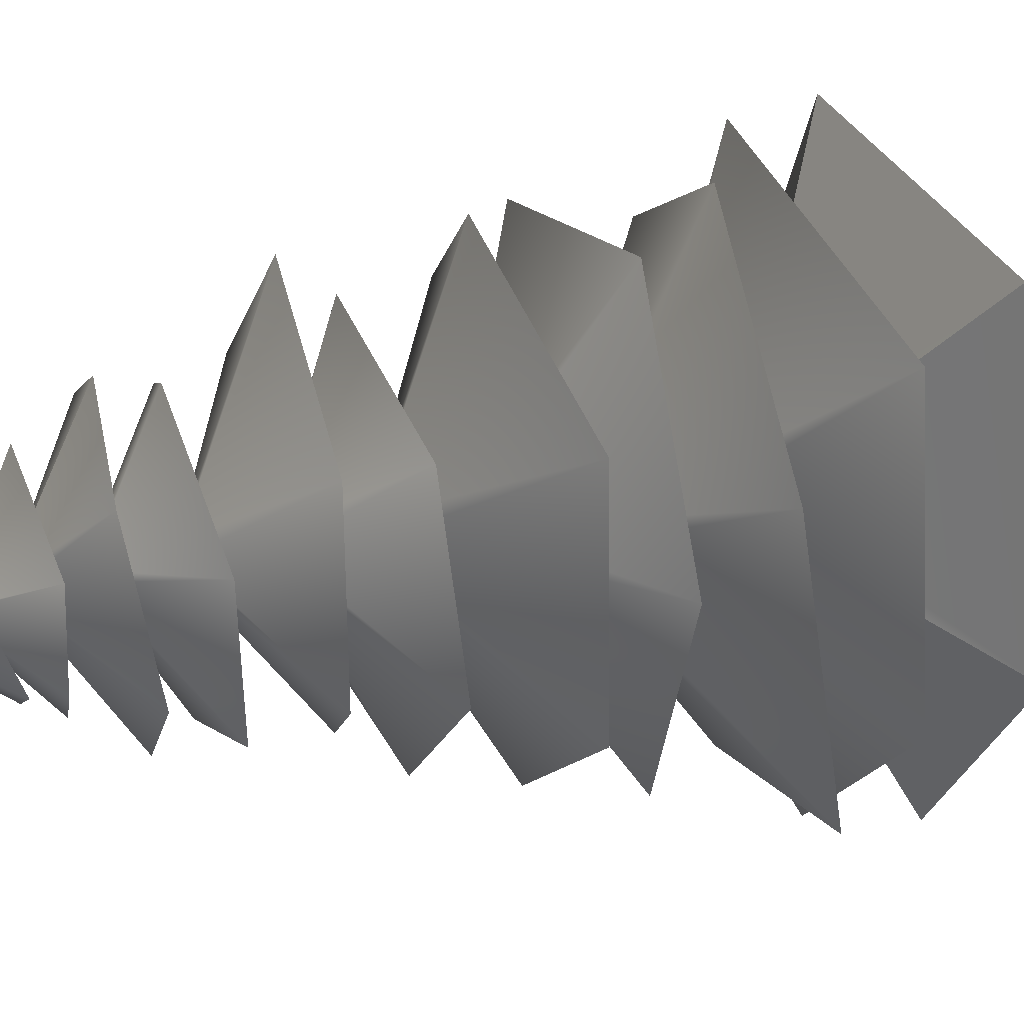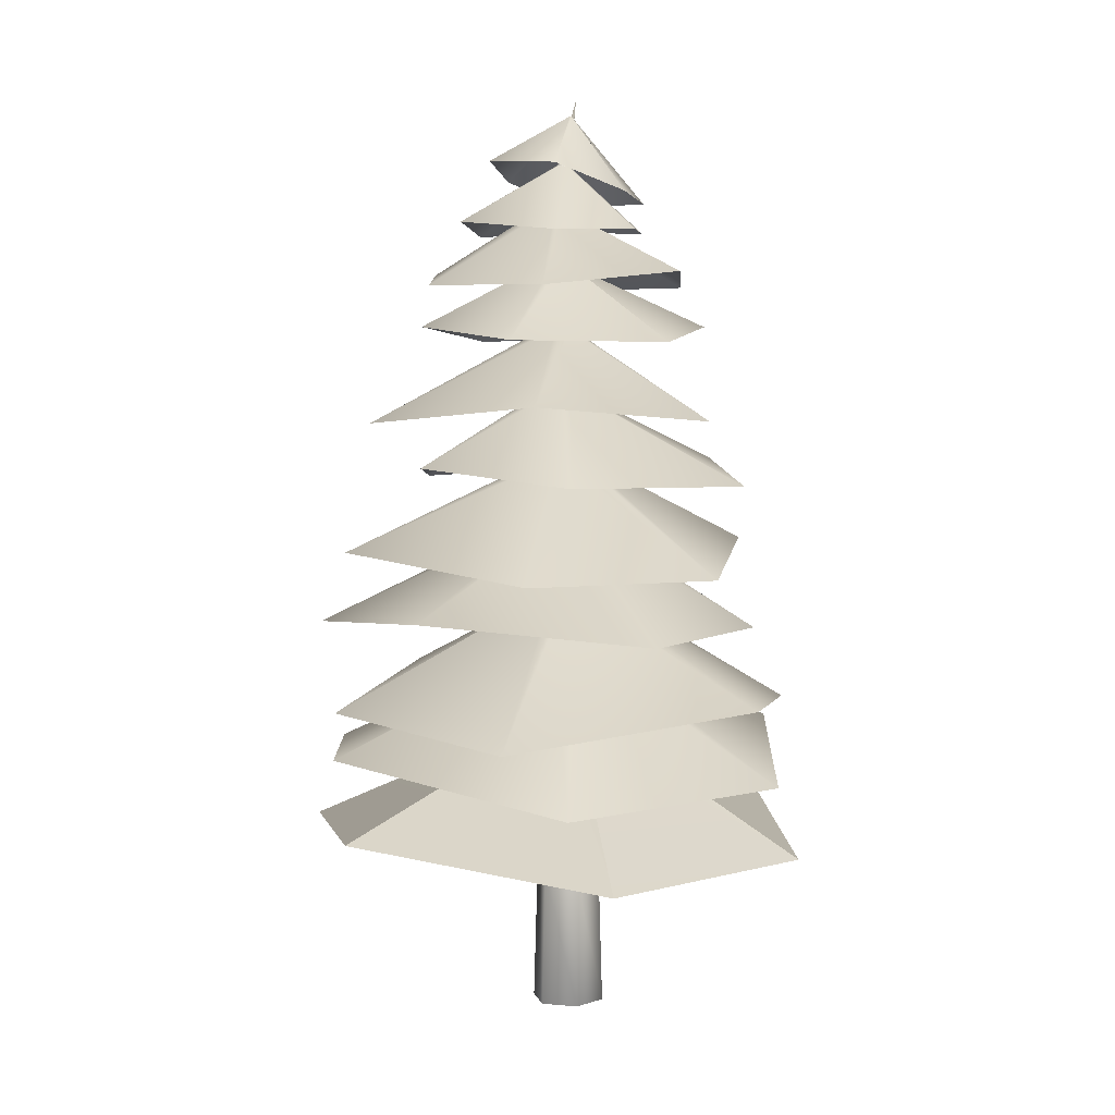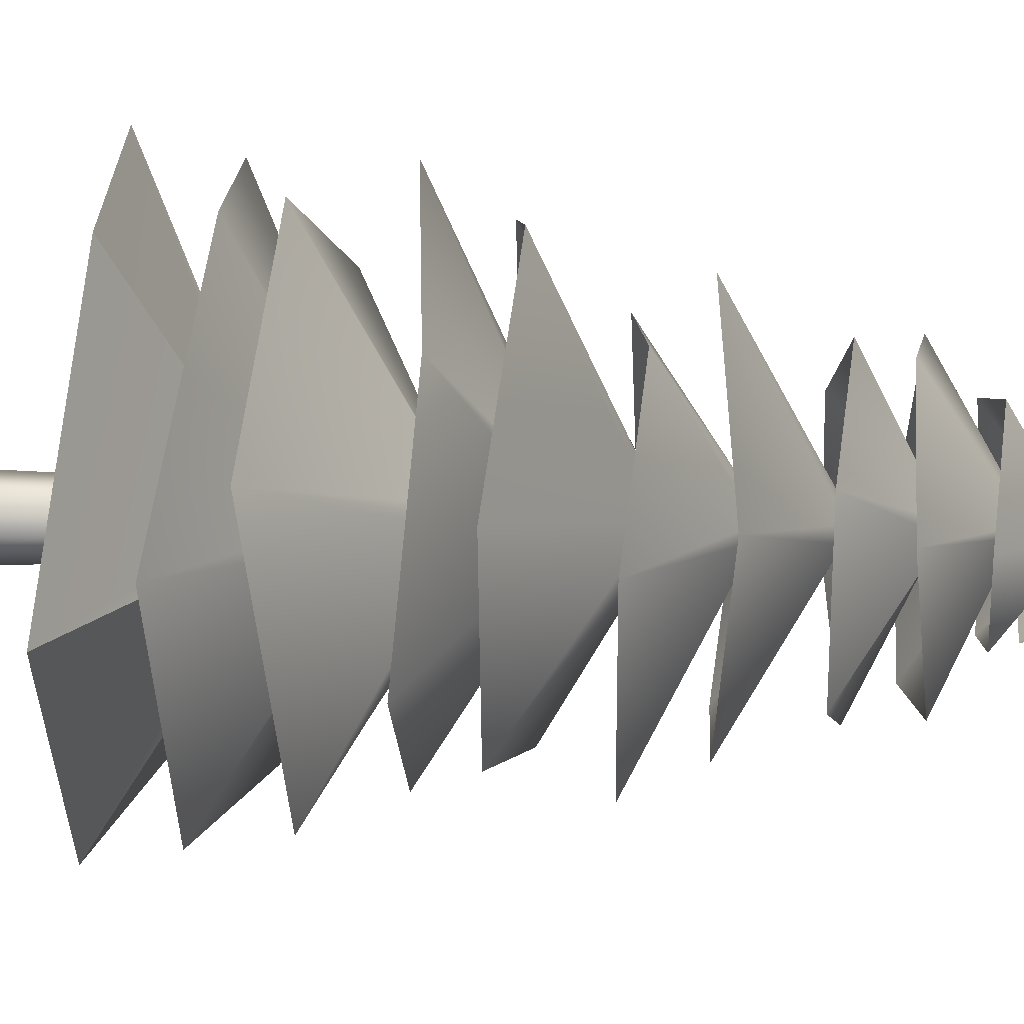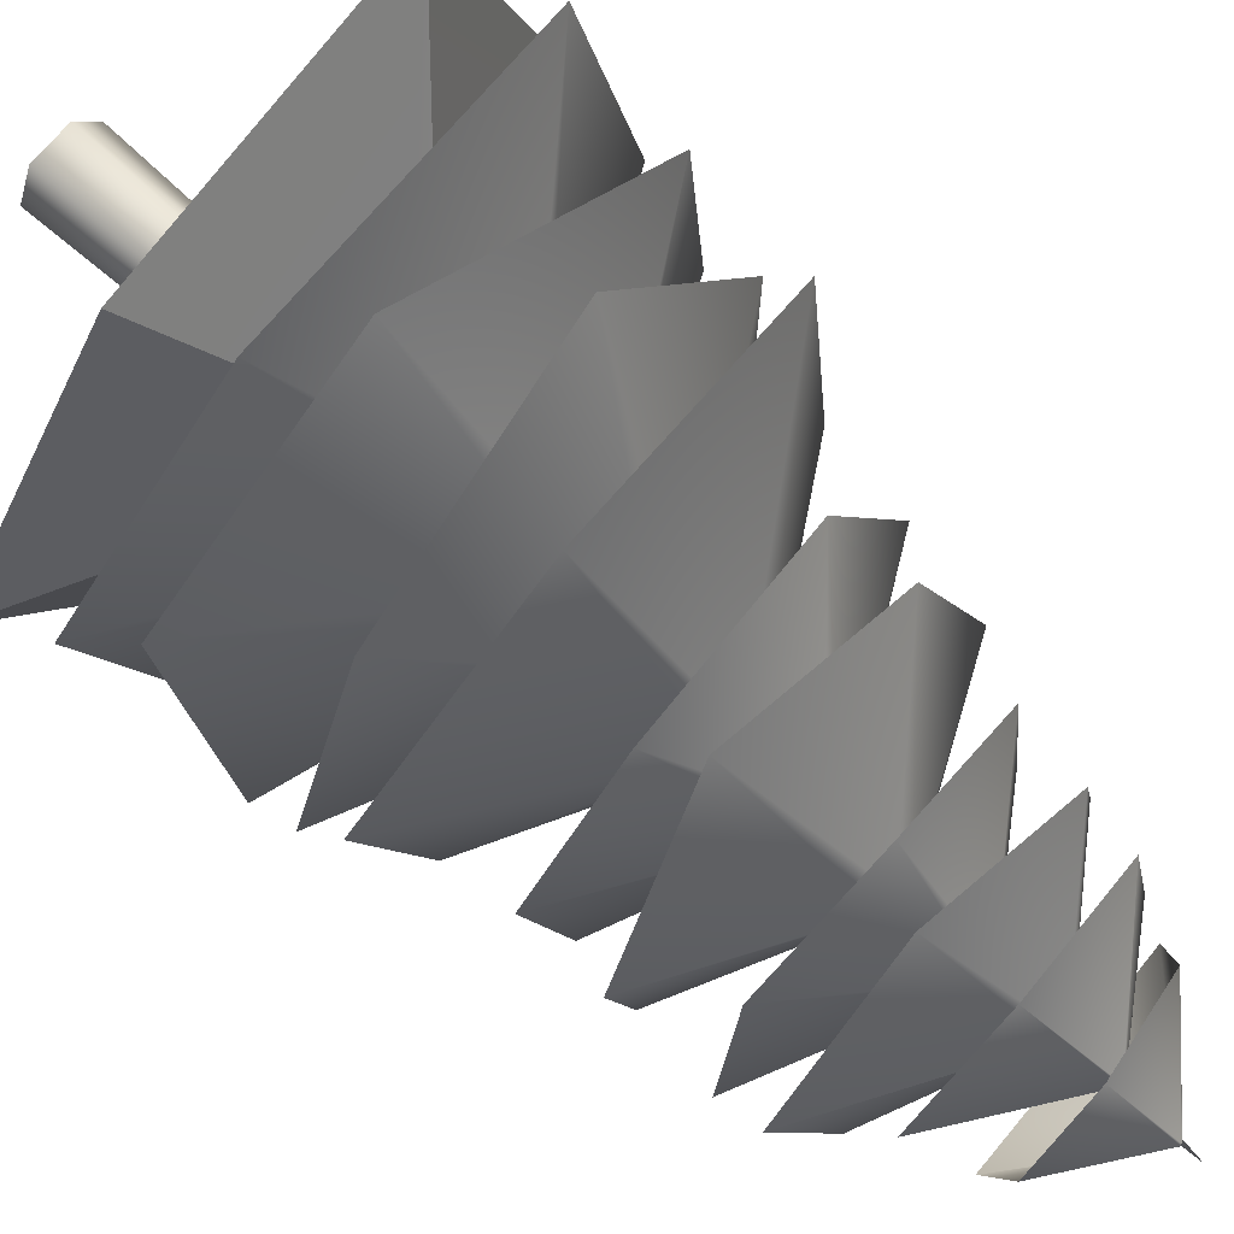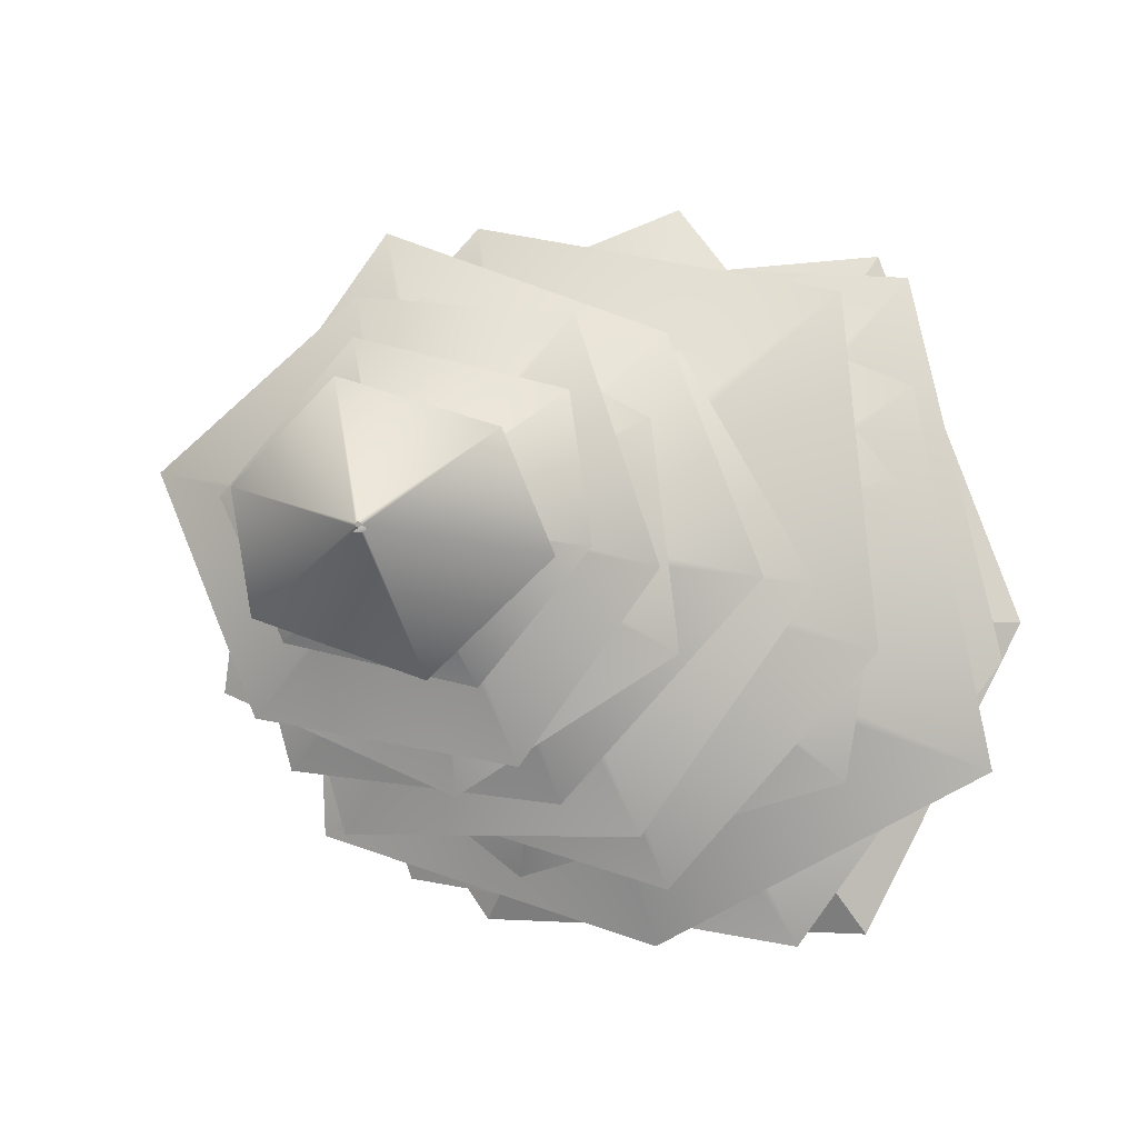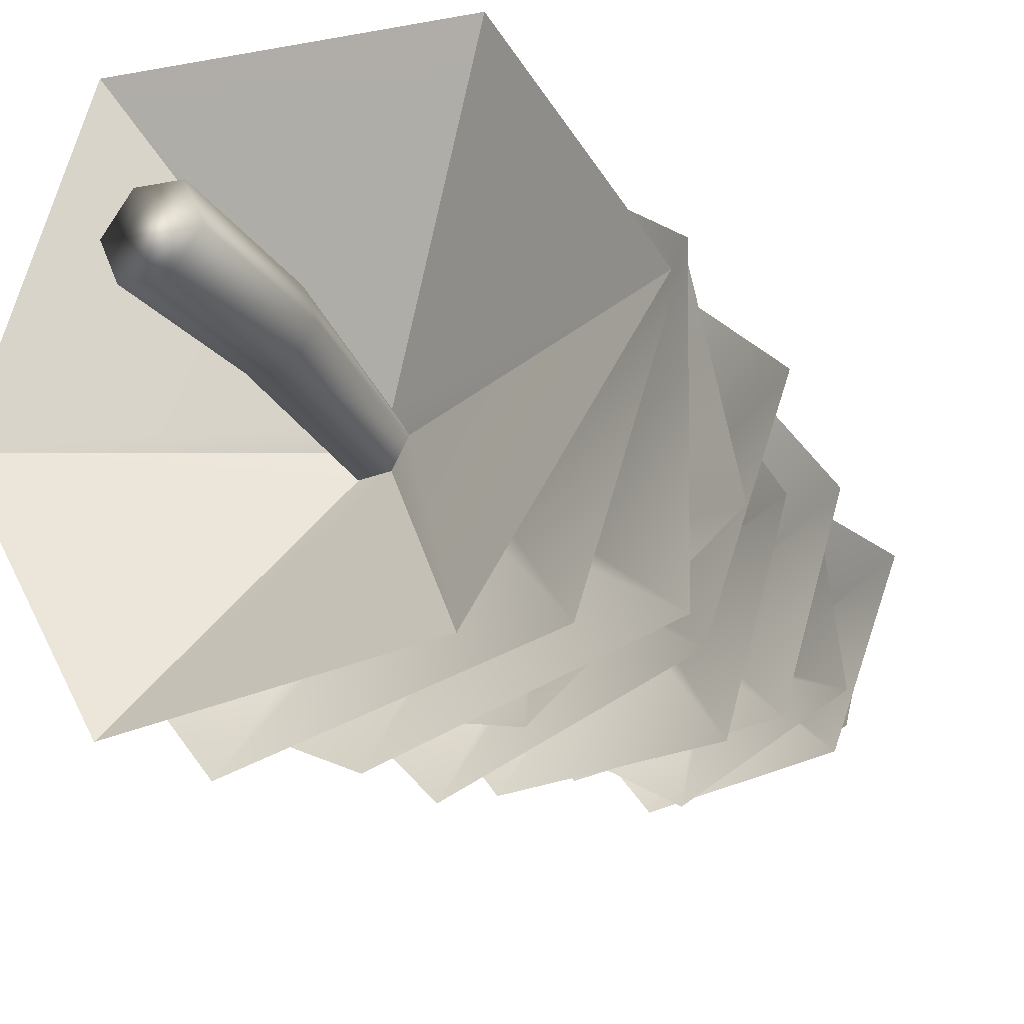
<metadata>
{"format":"obj","ext":"obj","renderer":"f3d","projection":"perspective","resolution":1024,"background":"white","views":[{"elev":38.7,"azim":-107.6,"up":"+Z"},{"elev":5.7,"azim":82.9,"up":"+Y"},{"elev":17.0,"azim":94.1,"up":"+Z"},{"elev":67.9,"azim":132.4,"up":"+Z"},{"elev":-4.5,"azim":-168.3,"up":"+Z"},{"elev":-25.3,"azim":28.1,"up":"+Z"}]}
</metadata>
<code>
g default
v -21.56 10.26 -16.15
v -30.19 10.04 -28.73
v -46.85 11.7 -29.27
v -53.34 10.26 -16.16
v -47.36 10.04 -0.2716
v -30.07 11.7 -1.492
v -36.68 17.64 -16
v -37.49 17.67 -17.38
v -39.06 17.8 -17.39
v -39.85 17.81 -15.98
v -39.06 17.69 -14.64
v -37.48 17.64 -14.64
v -34.93 -0.01863 -15.88
v -36.28 -0.01863 -17.66
v -38.49 -0.01863 -17.39
v -39.37 -0.01863 -15.33
v -38.02 -0.01863 -13.55
v -35.8 -0.01863 -13.82
v -35.18 8.216 -15.84
v -36.37 8.216 -17.43
v -38.34 8.216 -17.19
v -39.12 8.216 -15.36
v -37.93 8.216 -13.78
v -35.96 8.216 -14.02
v -36.67 17.53 -16.01
v -37.48 17.66 -17.4
v -39.08 17.8 -17.4
v -39.89 17.81 -16
v -39.08 17.68 -14.61
v -37.48 17.54 -14.61
v -36.32 25.77 -15.56
v -36.54 25.87 -16.84
v -37.76 25.98 -17.28
v -38.76 25.99 -16.44
v -38.53 25.88 -15.16
v -37.31 25.77 -14.72
v -36.2 33.98 -14.83
v -36.4 34.02 -15.93
v -37.45 34.11 -16.32
v -38.3 34.17 -15.6
v -38.11 34.13 -14.49
v -37.06 34.04 -14.11
v -35.4 41.85 -14.6
v -35.56 41.83 -15.52
v -36.44 41.8 -15.84
v -37.16 41.79 -15.24
v -36.99 41.81 -14.32
v -36.11 41.84 -14
v -35.8 49.26 -14.58
v -35.91 49.04 -15.17
v -36.51 48.92 -15.36
v -36.99 49.01 -14.96
v -36.88 49.23 -14.36
v -36.28 49.35 -14.17
v -36.4 55.65 -15.98
v -35.84 18.6 -1.105
v -24.36 17.88 -10.15
v -36.34 25.96 -15.55
v -37.32 25.94 -14.73
v -25.6 19.9 -25.17
v -36.56 26.1 -16.8
v -39.13 18.6 -29.63
v -37.75 26.11 -17.24
v -52.78 18.4 -22.62
v -38.73 25.99 -16.43
v -49.89 19.9 -7.228
v -38.51 25.94 -15.18
v -24.23 27.42 -11.55
v -28.38 27.25 -23.29
v -36.4 34.08 -15.92
v -36.2 34.06 -14.84
v -41.42 28.6 -27.24
v -37.43 34.2 -16.3
v -49.3 27.42 -18.26
v -38.28 34.22 -15.59
v -47.94 27.25 -4.46
v -38.1 34.16 -14.5
v -34.04 28.6 -1.774
v -37.06 34.06 -14.1
v -28.96 36.51 -22.87
v -38.92 36.37 -24.11
v -36.45 41.88 -15.81
v -35.59 41.86 -15.51
v -46.46 37.46 -16.14
v -37.11 41.97 -15.24
v -42.83 36.51 -7.23
v -36.96 41.98 -14.32
v -32.41 36.37 -3.237
v -36.12 41.94 -14.03
v -26.23 37.46 -12.28
v -35.41 41.96 -14.61
v -39.17 44.47 -22.95
v -43.99 44.36 -16.31
v -36.95 49.03 -14.96
v -36.5 48.93 -15.35
v -41.25 45.25 -7.766
v -36.85 49.23 -14.37
v -33.43 44.47 -6.848
v -36.29 49.4 -14.23
v -26.46 44.36 -12.75
v -35.82 49.28 -14.6
v -30.21 45.25 -21.29
v -35.92 49.04 -15.16
v -41.51 49.55 -16.31
v -40.04 50.93 -12.24
v -36.38 54.61 -15.58
v -36.39 54.59 -15.67
v -34.75 51.84 -10.57
v -36.3 54.64 -15.54
v -31.21 51.55 -14.04
v -36.23 54.67 -15.59
v -31.46 49.94 -18.19
v -36.23 54.65 -15.68
v -37.24 49.49 -20.27
v -36.31 54.61 -15.73
v -24.81 23.8 -19.11
v -34.61 23.62 -26.81
v -37.43 30.46 -16.29
v -36.68 30.44 -15.47
v -47.73 24.98 -23.15
v -38.5 30.58 -16.05
v -49.57 23.8 -11.34
v -38.84 30.59 -14.99
v -41.03 23.62 -0.4237
v -38.1 30.54 -14.18
v -27.86 24.98 -5.604
v -37.01 30.44 -14.4
v -47.67 32.78 -16.1
v -42.68 32.64 -7.396
v -37.54 38.14 -14.36
v -37.81 38.12 -15.23
v -31.78 33.73 -6.166
v -36.68 38.24 -14.18
v -26.84 32.78 -14.42
v -36.03 38.25 -14.84
v -29.92 32.64 -25.15
v -36.31 38.2 -15.69
v -41.32 33.73 -25.26
v -37.2 38.23 -15.91
v -44.1 41.25 -19.02
v -43.09 41.13 -10.88
v -37.01 45.8 -14.69
v -36.96 45.71 -15.29
v -35.26 42.02 -6.499
v -36.55 46 -14.33
v -28.91 41.25 -11.16
v -36.04 46.18 -14.61
v -27.84 41.13 -20.23
v -35.94 46.06 -15.2
v -36.4 42.02 -23.92
v -36.4 45.81 -15.55
v -29.63 47.61 -13.96
v -31.92 47.76 -18.89
v -36.37 51.88 -15.3
v -36.36 51.89 -15.2
v -38.52 47.74 -20.43
v -36.46 51.89 -15.34
v -42.41 48.06 -15.88
v -36.53 51.93 -15.28
v -41.56 47.62 -10.65
v -36.52 51.94 -15.19
v -34.38 48.23 -8.793
v -36.44 51.92 -15.15
v -23.07 14.28 -13.78
v -27.99 14.91 -26.95
v -37 22.5 -17.01
v -36.45 22.48 -15.85
v -44.61 16.48 -29.68
v -38.27 22.63 -17.1
v -52.94 15.11 -18.01
v -38.99 22.65 -16.06
v -49.17 14.91 -2.025
v -38.46 22.52 -14.91
v -31.67 16.48 -0.8912
v -37.19 22.48 -14.82
g treePine2:null_ pasted__group52 group58
f 8 7 2
f 7 1 2
f 9 8 3
f 8 2 3
f 10 9 4
f 9 3 4
f 10 4 11
f 11 4 5
f 11 5 12
f 12 5 6
f 7 12 1
f 12 6 1
f 20 19 14
f 14 19 13
f 21 20 15
f 15 20 14
f 22 21 16
f 16 21 15
f 23 22 17
f 17 22 16
f 24 23 18
f 18 23 17
f 19 24 13
f 13 24 18
f 26 25 20
f 20 25 19
f 27 26 21
f 21 26 20
f 27 21 28
f 28 21 22
f 28 22 29
f 29 22 23
f 29 23 30
f 30 23 24
f 30 24 25
f 25 24 19
f 31 25 32
f 32 25 26
f 32 26 33
f 33 26 27
f 33 27 34
f 34 27 28
f 34 28 35
f 35 28 29
f 35 29 36
f 36 29 30
f 31 36 25
f 25 36 30
f 37 31 38
f 38 31 32
f 39 38 33
f 33 38 32
f 40 39 34
f 34 39 33
f 41 40 35
f 35 40 34
f 42 41 36
f 36 41 35
f 42 36 37
f 37 36 31
f 43 37 44
f 44 37 38
f 44 38 45
f 45 38 39
f 45 39 46
f 46 39 40
f 47 46 41
f 41 46 40
f 48 47 42
f 42 47 41
f 43 48 37
f 37 48 42
f 49 43 50
f 50 43 44
f 50 44 51
f 51 44 45
f 52 51 46
f 46 51 45
f 53 52 47
f 47 52 46
f 54 53 48
f 48 53 47
f 54 48 49
f 49 48 43
f 13 17 15
f 15 17 16
f 58 59 57
f 59 56 57
f 61 58 60
f 58 57 60
f 63 61 62
f 61 60 62
f 65 63 64
f 63 62 64
f 67 65 66
f 65 64 66
f 59 67 56
f 67 66 56
f 70 71 69
f 71 68 69
f 70 69 73
f 73 69 72
f 73 72 75
f 75 72 74
f 75 74 77
f 77 74 76
f 77 76 79
f 79 76 78
f 79 78 71
f 71 78 68
f 83 80 82
f 82 80 81
f 82 81 85
f 85 81 84
f 85 84 87
f 87 84 86
f 87 86 89
f 89 86 88
f 89 88 91
f 91 88 90
f 91 90 83
f 83 90 80
f 95 92 94
f 94 92 93
f 94 93 97
f 97 93 96
f 97 96 99
f 99 96 98
f 99 98 101
f 101 98 100
f 101 100 103
f 103 100 102
f 103 102 95
f 95 102 92
f 106 107 105
f 107 104 105
f 106 105 109
f 109 105 108
f 109 108 111
f 111 108 110
f 111 110 113
f 113 110 112
f 113 112 115
f 115 112 114
f 115 114 107
f 107 114 104
f 118 119 117
f 119 116 117
f 118 117 121
f 121 117 120
f 121 120 123
f 123 120 122
f 123 122 125
f 125 122 124
f 125 124 127
f 127 124 126
f 127 126 119
f 119 126 116
f 131 128 130
f 130 128 129
f 130 129 133
f 133 129 132
f 133 132 135
f 135 132 134
f 135 134 137
f 137 134 136
f 137 136 139
f 139 136 138
f 139 138 131
f 131 138 128
f 143 140 142
f 142 140 141
f 142 141 145
f 145 141 144
f 145 144 147
f 147 144 146
f 147 146 149
f 149 146 148
f 149 148 151
f 151 148 150
f 151 150 143
f 143 150 140
f 154 155 153
f 155 152 153
f 154 153 157
f 157 153 156
f 157 156 159
f 159 156 158
f 159 158 161
f 161 158 160
f 161 160 163
f 163 160 162
f 163 162 155
f 155 162 152
f 166 167 165
f 167 164 165
f 169 166 168
f 166 165 168
f 169 168 171
f 171 168 170
f 173 171 172
f 171 170 172
f 175 173 174
f 173 172 174
f 167 175 164
f 175 174 164
f 49 50 55
f 50 51 55
f 51 52 55
f 52 53 55
f 53 54 55
f 54 49 55
f 15 14 13
f 18 17 13

</code>
